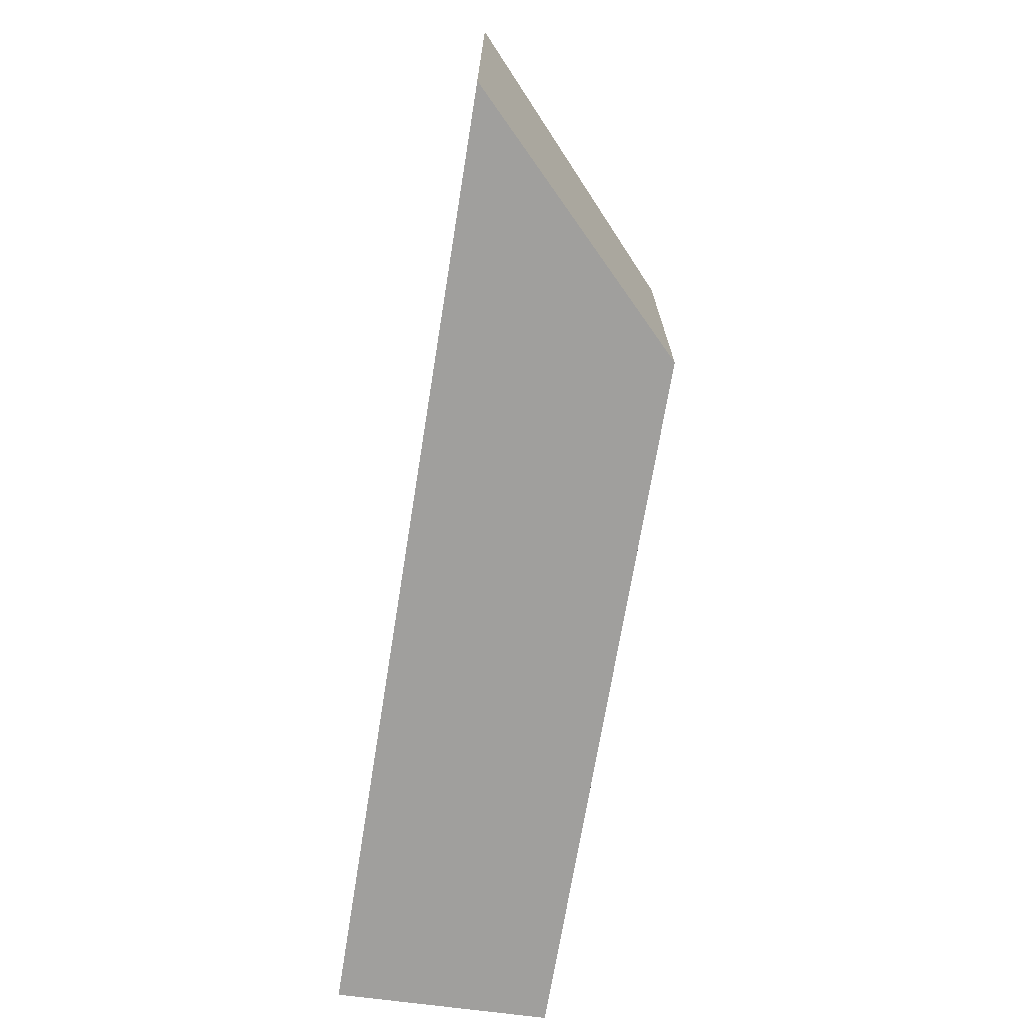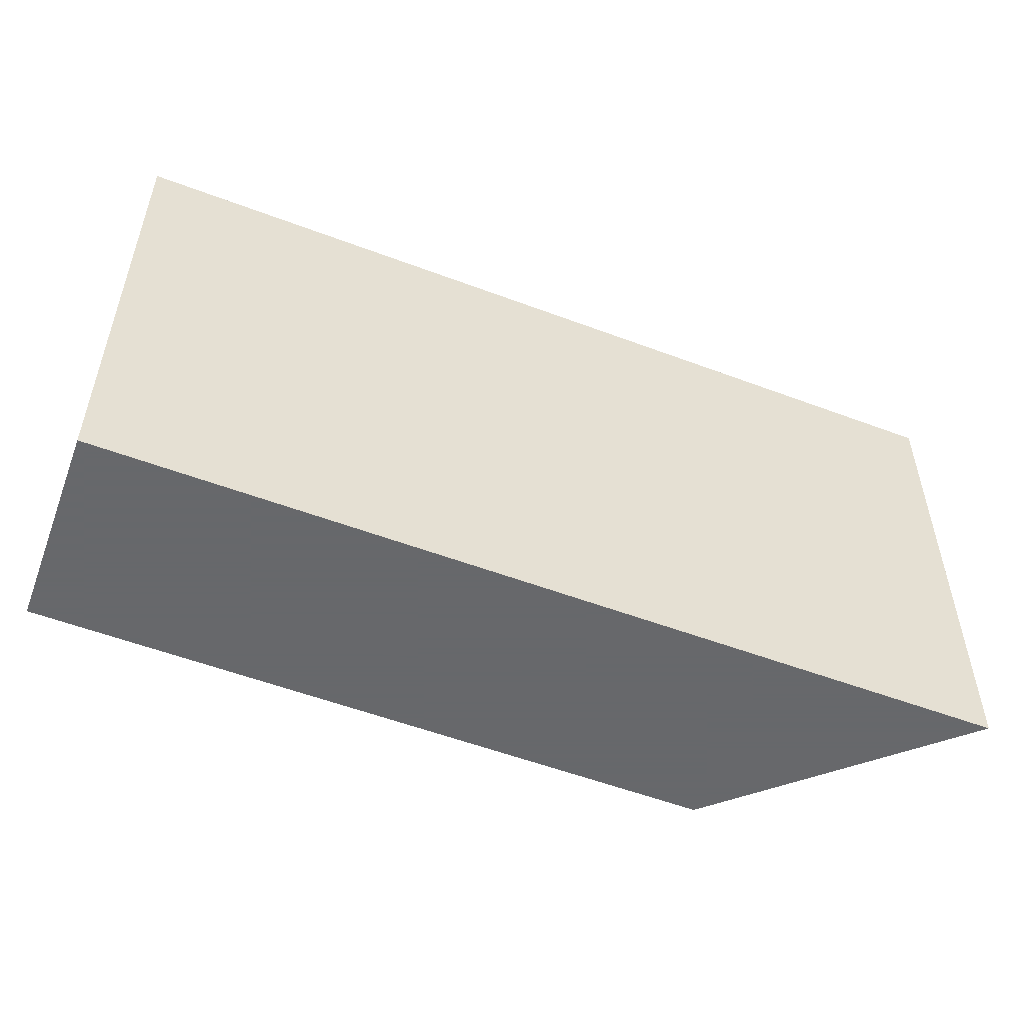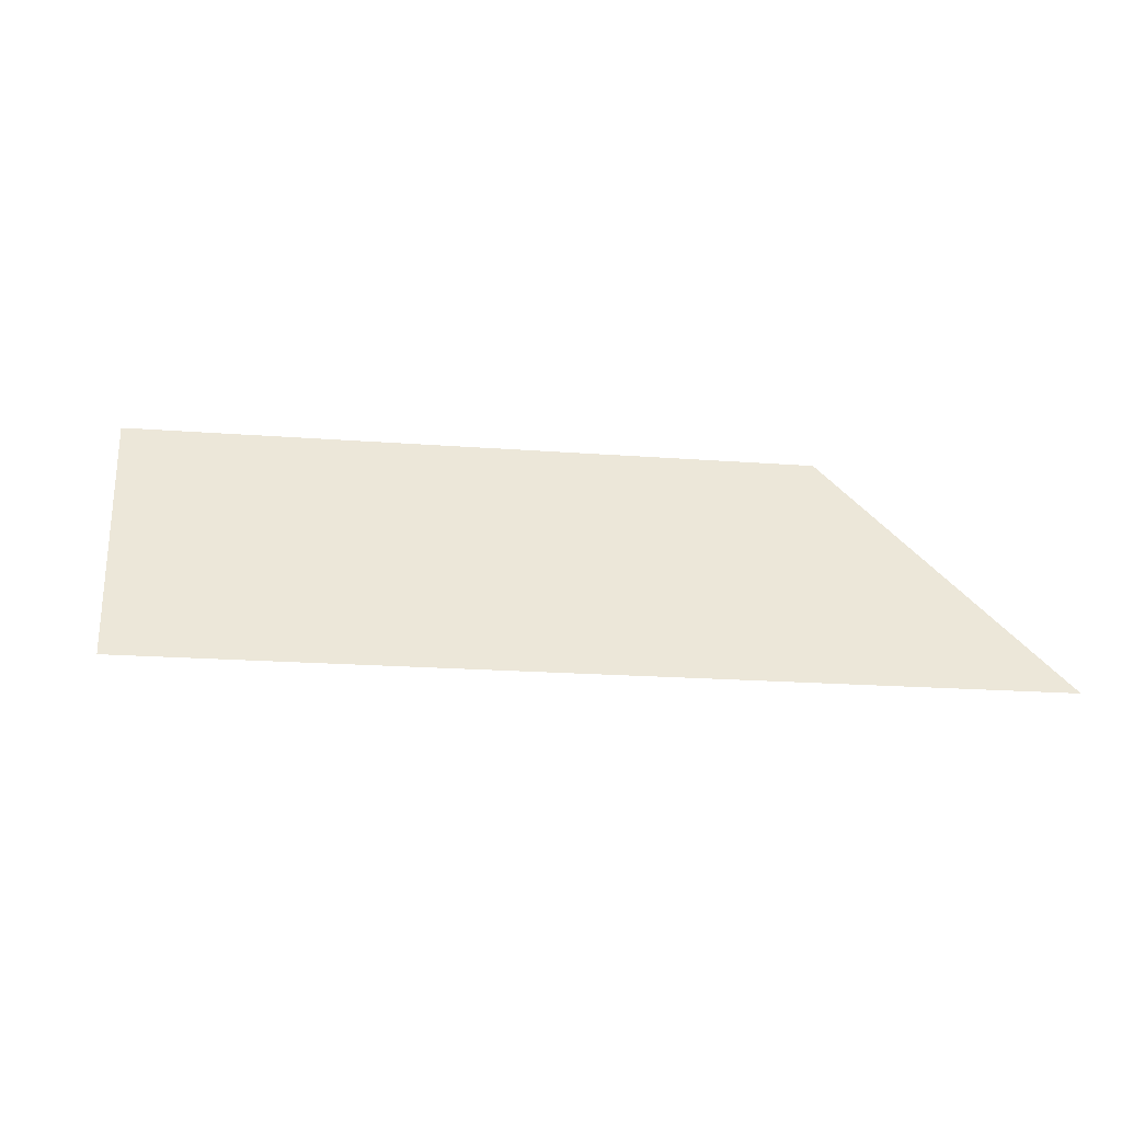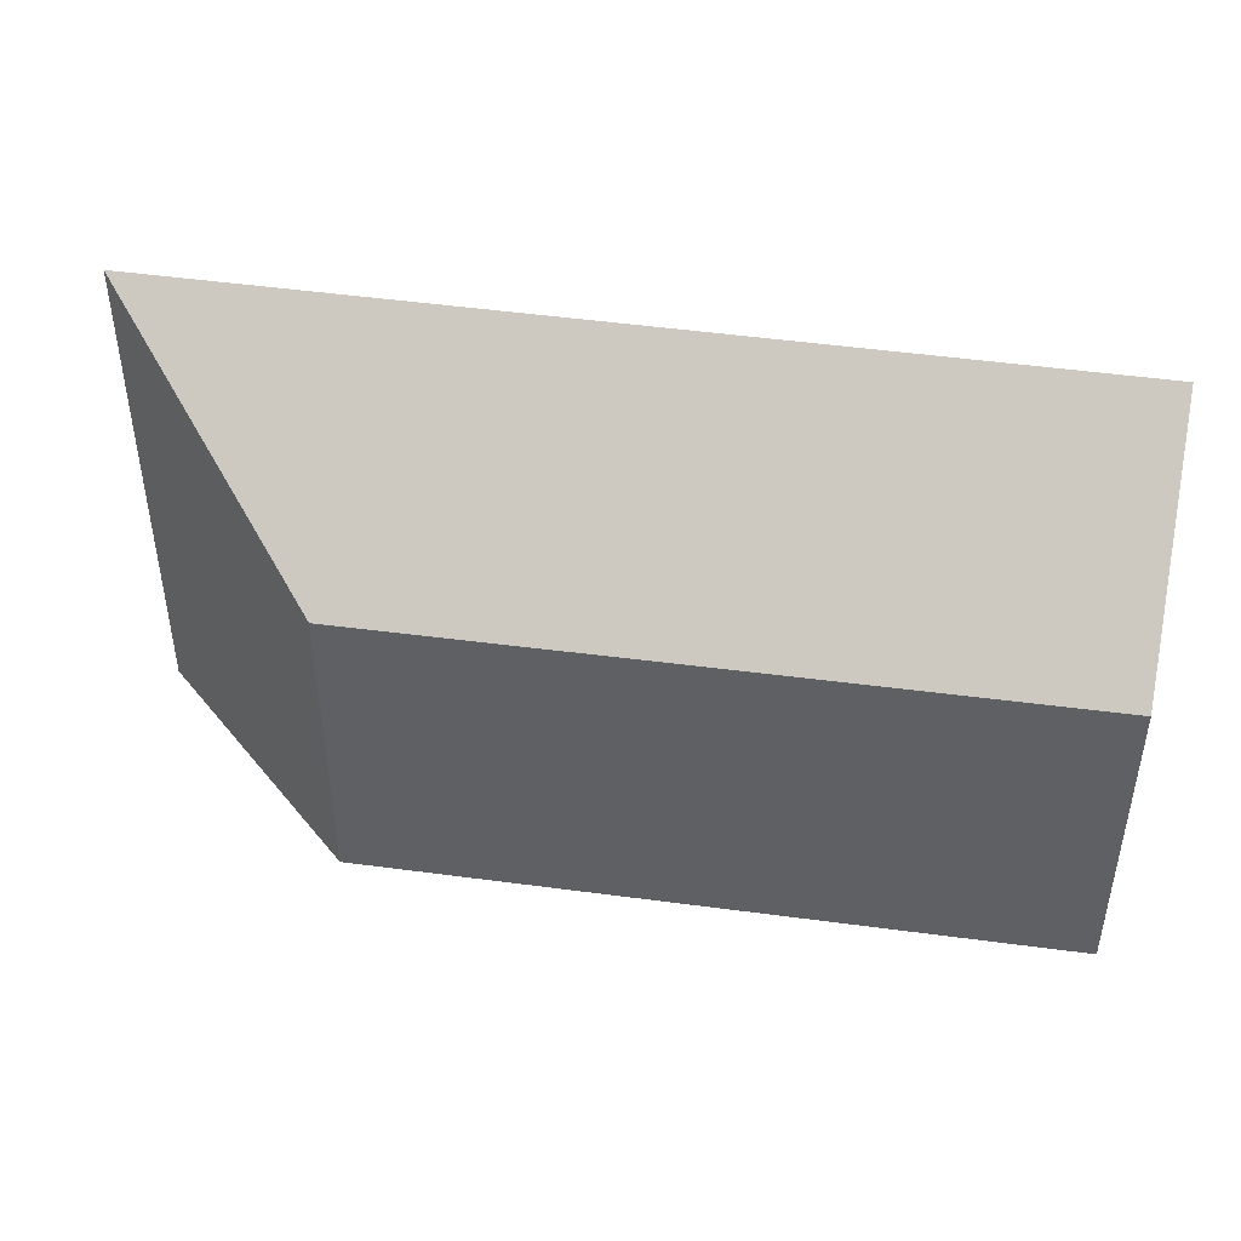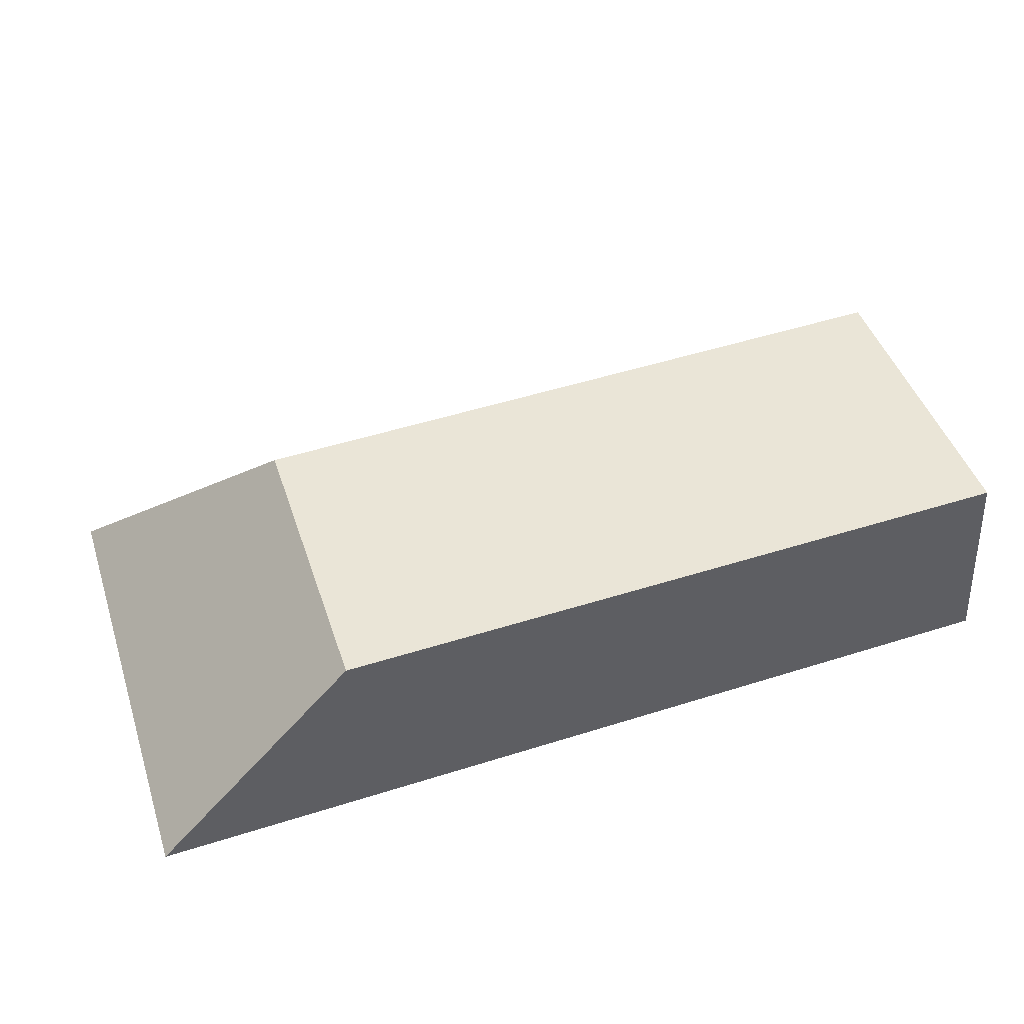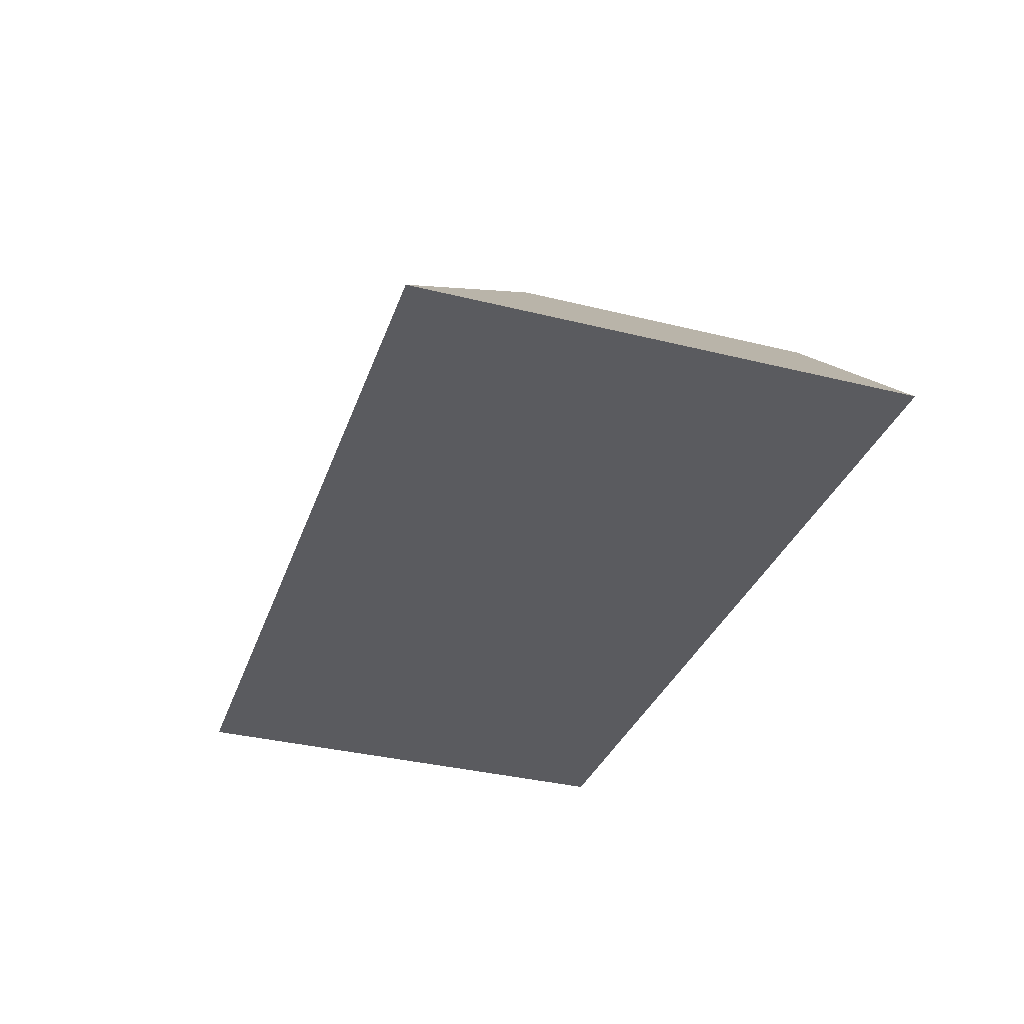
<metadata>
{"format":"obj","ext":"obj","renderer":"f3d","projection":"perspective","resolution":1024,"background":"white","views":[{"elev":-71.4,"azim":-101.9,"up":"+Y"},{"elev":-52.3,"azim":154.9,"up":"+Y"},{"elev":-0.2,"azim":169.0,"up":"+Z"},{"elev":44.5,"azim":6.4,"up":"+Y"},{"elev":45.7,"azim":-18.1,"up":"+Z"},{"elev":-35.8,"azim":-108.0,"up":"+Z"}]}
</metadata>
<code>
v -0.06522 -0.01728 -3.791
v -0.06522 -0.1545 -3.791
v -0.007026 -0.1545 -3.728
v -0.007026 -0.06781 -3.728
v -0.06522 -0.1545 -3.791
v 0.1911 -0.1545 -3.779
v 0.1866 -0.1545 -3.72
v -0.007026 -0.1545 -3.728
v 0.1866 -0.06781 -3.72
v -0.007026 -0.06781 -3.728
v -0.007026 -0.1545 -3.728
v 0.1866 -0.1545 -3.72
v 0.1866 -0.06781 -3.72
v 0.1911 -0.01855 -3.779
v -0.06522 -0.01728 -3.791
v -0.007026 -0.06781 -3.728
v 0.1911 -0.01855 -3.779
v 0.1911 -0.1545 -3.779
v -0.06522 -0.1545 -3.791
v -0.06522 -0.01728 -3.791
v 0.1911 -0.1545 -3.779
v 0.1911 -0.01855 -3.779
v 0.1866 -0.06781 -3.72
v 0.1866 -0.1545 -3.72
f 1 2 3
f 1 3 4
f 5 6 7
f 5 7 8
f 9 10 11
f 9 11 12
f 13 14 15
f 13 15 16
f 17 18 19
f 17 19 20
f 21 22 23
f 21 23 24

</code>
